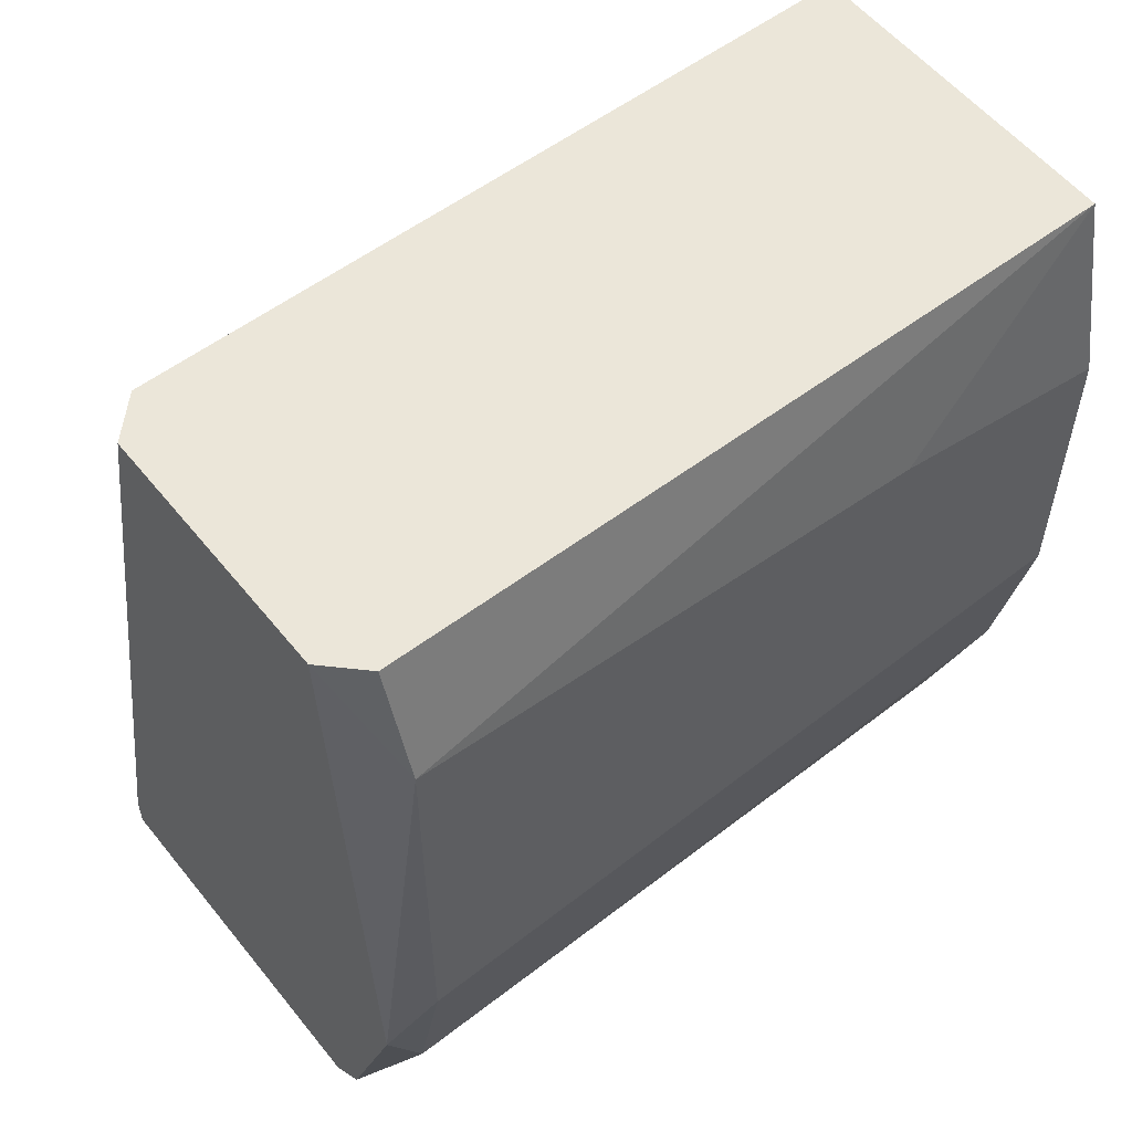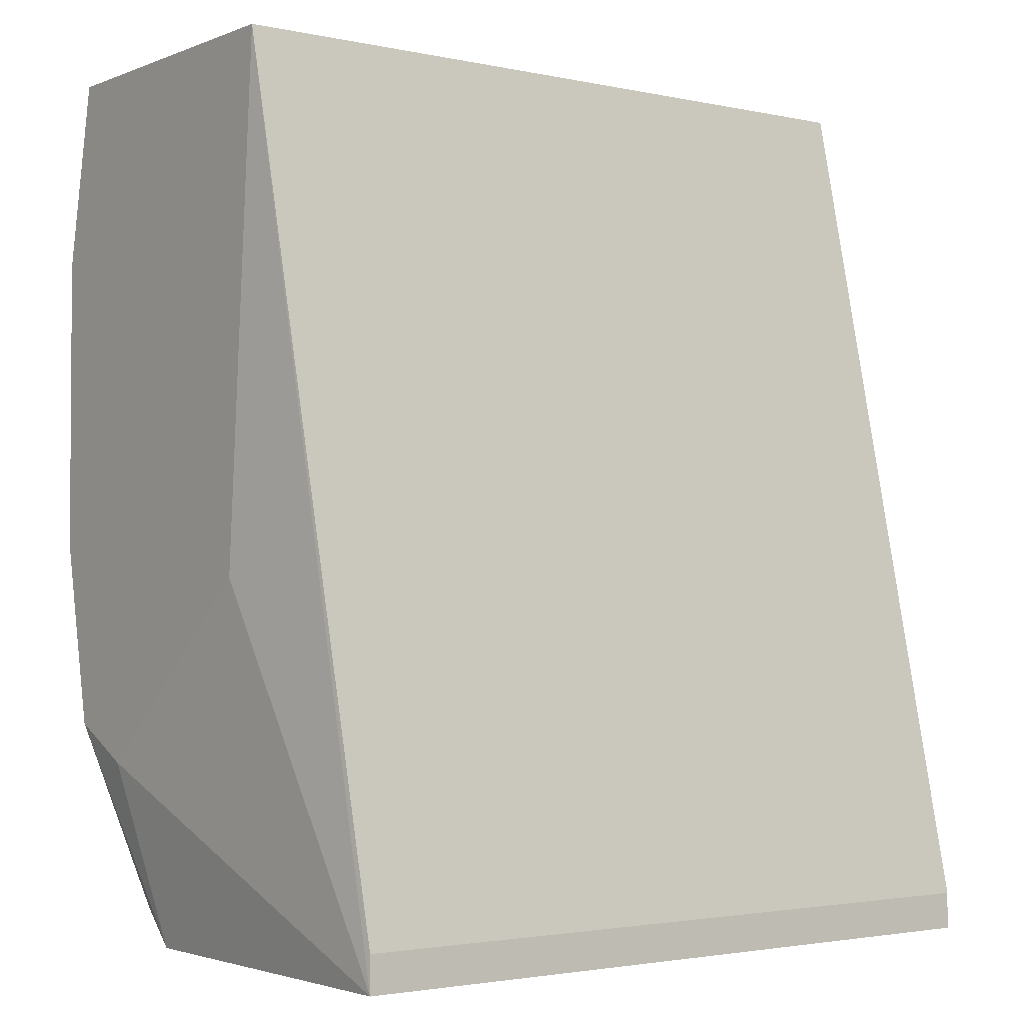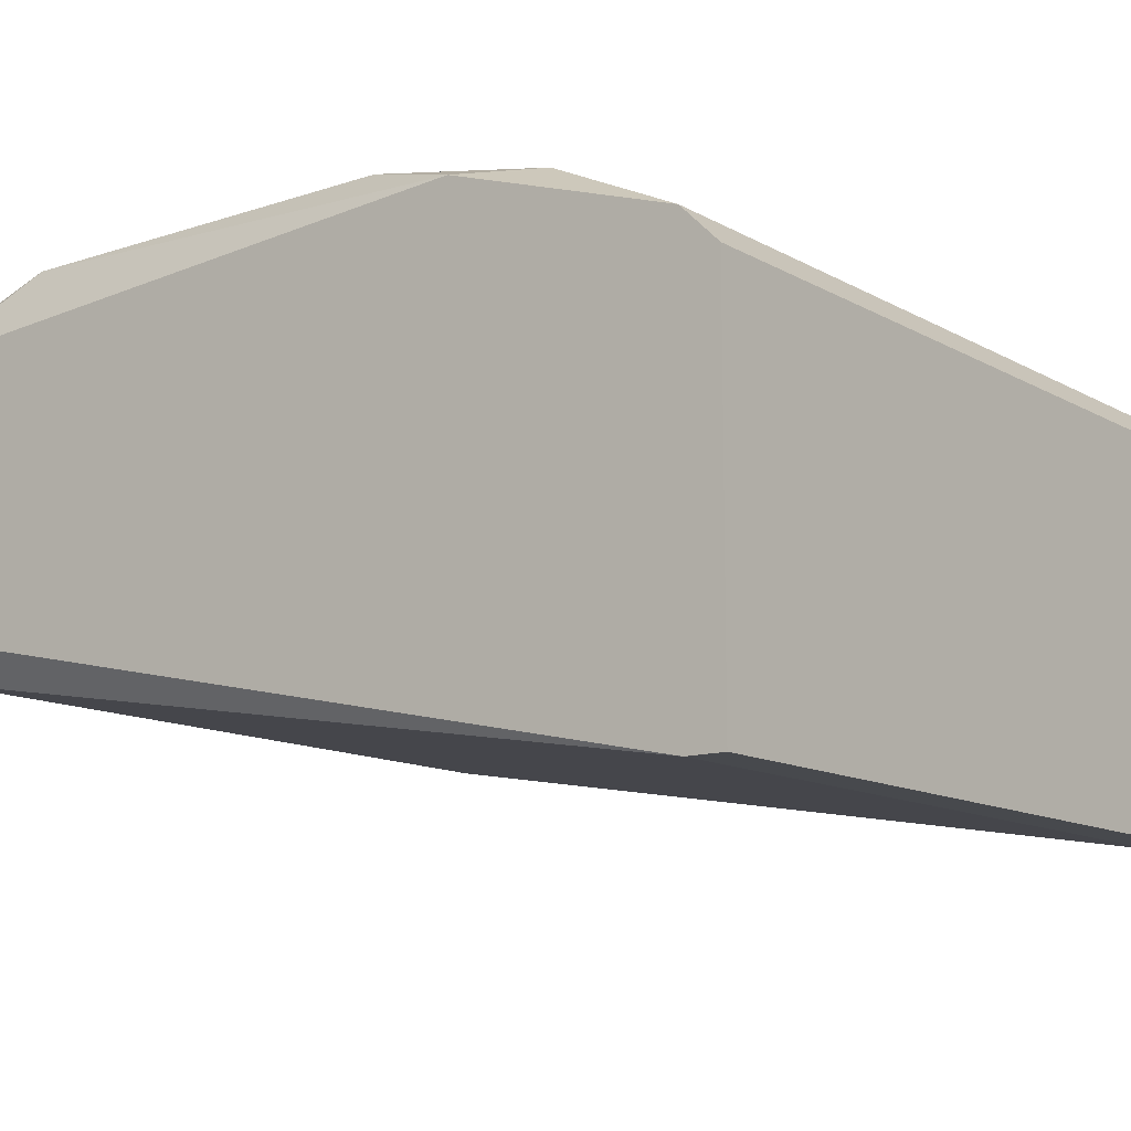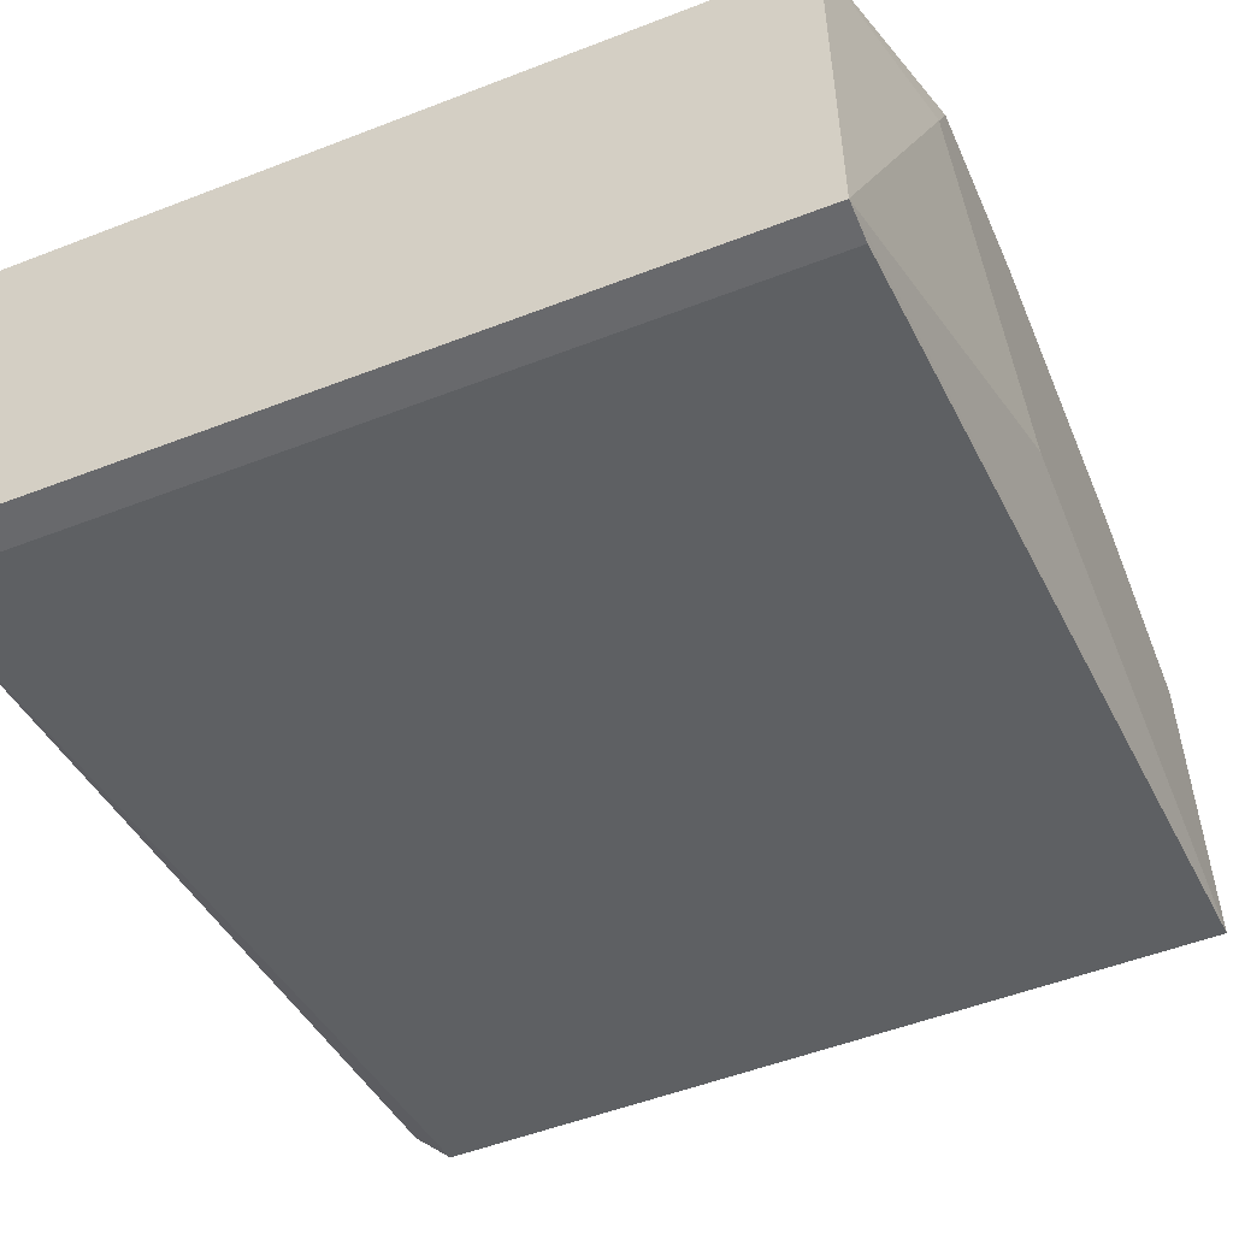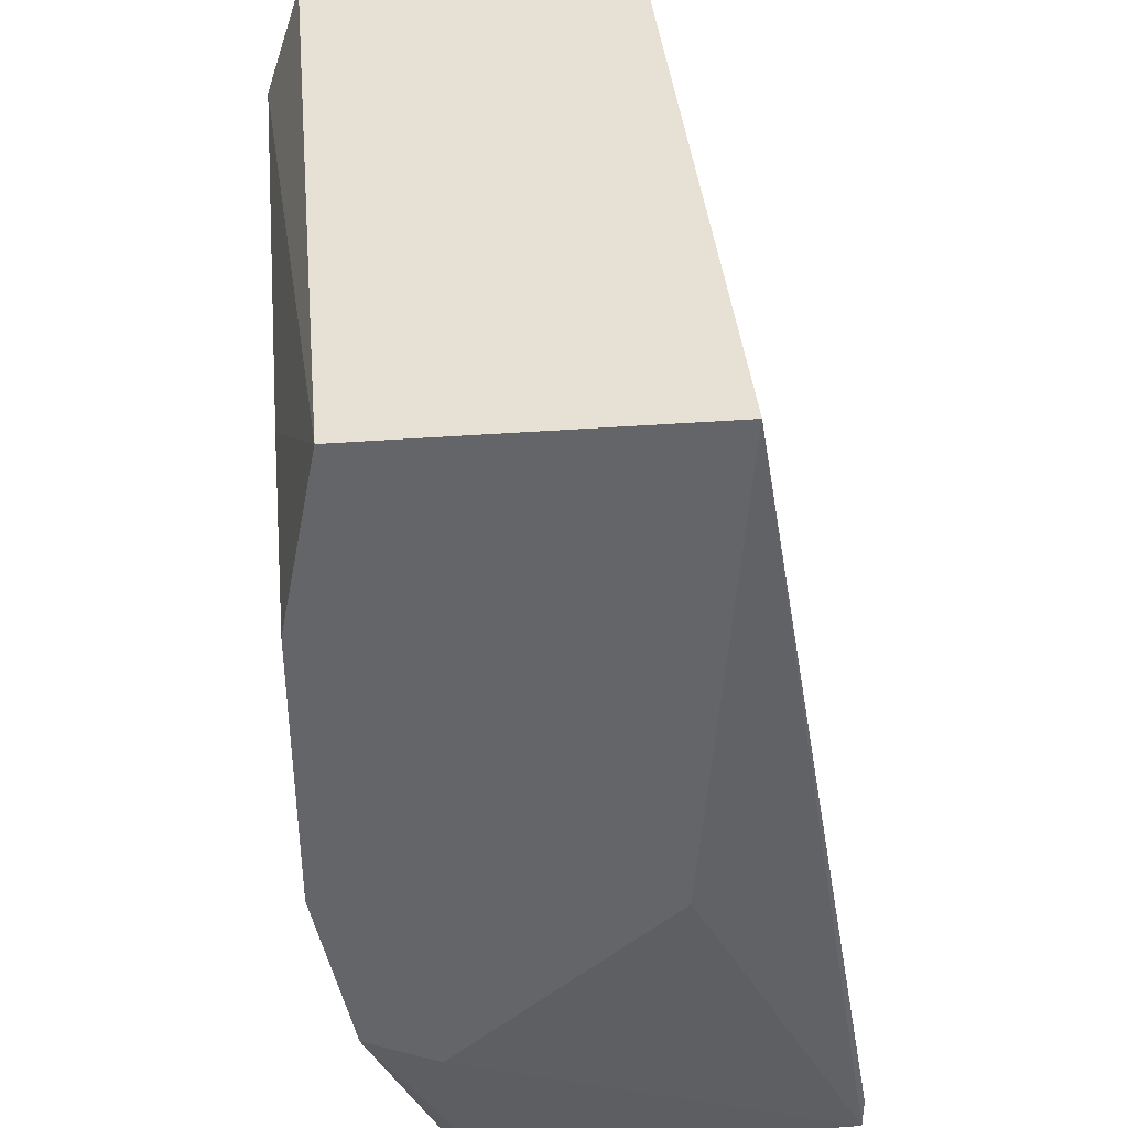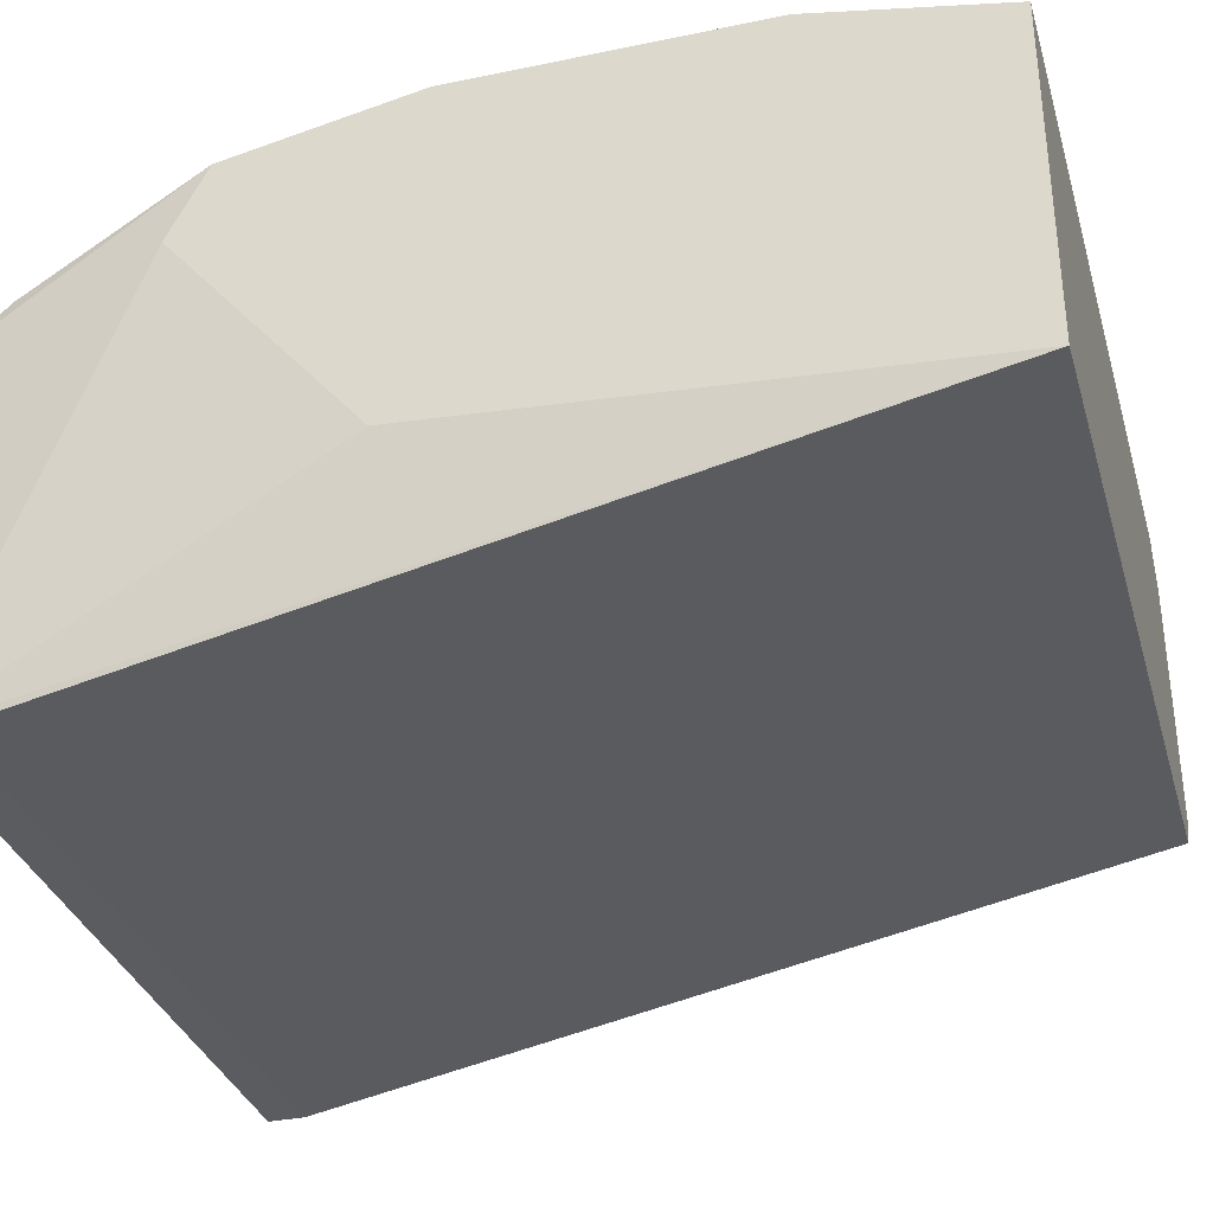
<metadata>
{"format":"obj","ext":"obj","renderer":"f3d","projection":"perspective","resolution":1024,"background":"white","views":[{"elev":56.1,"azim":-38.3,"up":"+Y"},{"elev":-2.4,"azim":143.0,"up":"+Y"},{"elev":-12.4,"azim":-52.1,"up":"+Z"},{"elev":-52.7,"azim":22.6,"up":"+Z"},{"elev":39.0,"azim":84.5,"up":"+Y"},{"elev":-33.6,"azim":105.8,"up":"+Z"}]}
</metadata>
<code>
v 0.01275 -0.005808 0.06095
v 0.01275 -0.01009 0.06951
v 0.01275 0.003818 0.07058
v 0.01275 -0.004737 0.07058
v 0.01275 0.009169 0.05988
v 0.01275 0.009169 0.06951
v 0.01275 -0.01116 0.06737
v 0.006334 0.004889 0.07058
v -0.008642 0.00596 0.07058
v -0.008642 -0.005808 0.07058
v -0.008642 0.009169 0.05988
v -0.008642 0.009169 0.06951
v -0.008642 -0.01116 0.06951
v 0.01168 -0.0133 0.06844
v 0.01168 -0.01651 0.0663
v 0.01168 -0.01651 0.0556
v 0.01168 -0.01544 0.0556
v 0.01168 -0.01544 0.06737
v -0.009713 -0.009018 0.06951
v -0.009713 -0.01651 0.0663
v -0.009713 -0.01651 0.0556
v -0.009713 0.009169 0.06095
v -0.009713 0.009169 0.06844
v -0.009713 -0.01544 0.0556
v -0.009713 -0.01544 0.06737
f 13 25 14
f 20 21 16
f 21 20 23
f 5 11 23
f 2 5 6
f 5 23 6
f 20 16 15
f 10 8 9
f 8 6 9
f 8 10 4
f 10 2 4
f 2 6 4
f 2 10 13
f 16 21 24
f 11 5 24
f 21 23 24
f 24 23 22
f 23 11 22
f 11 24 22
f 16 5 1
f 5 2 1
f 20 15 18
f 15 2 18
f 5 16 17
f 16 24 17
f 24 5 17
f 23 20 19
f 10 9 19
f 9 23 19
f 13 10 19
f 6 23 12
f 23 9 12
f 9 6 12
f 6 8 3
f 8 4 3
f 4 6 3
f 20 18 25
f 19 20 25
f 13 19 25
f 15 16 7
f 2 15 7
f 16 1 7
f 1 2 7
f 2 13 14
f 18 2 14
f 25 18 14

</code>
